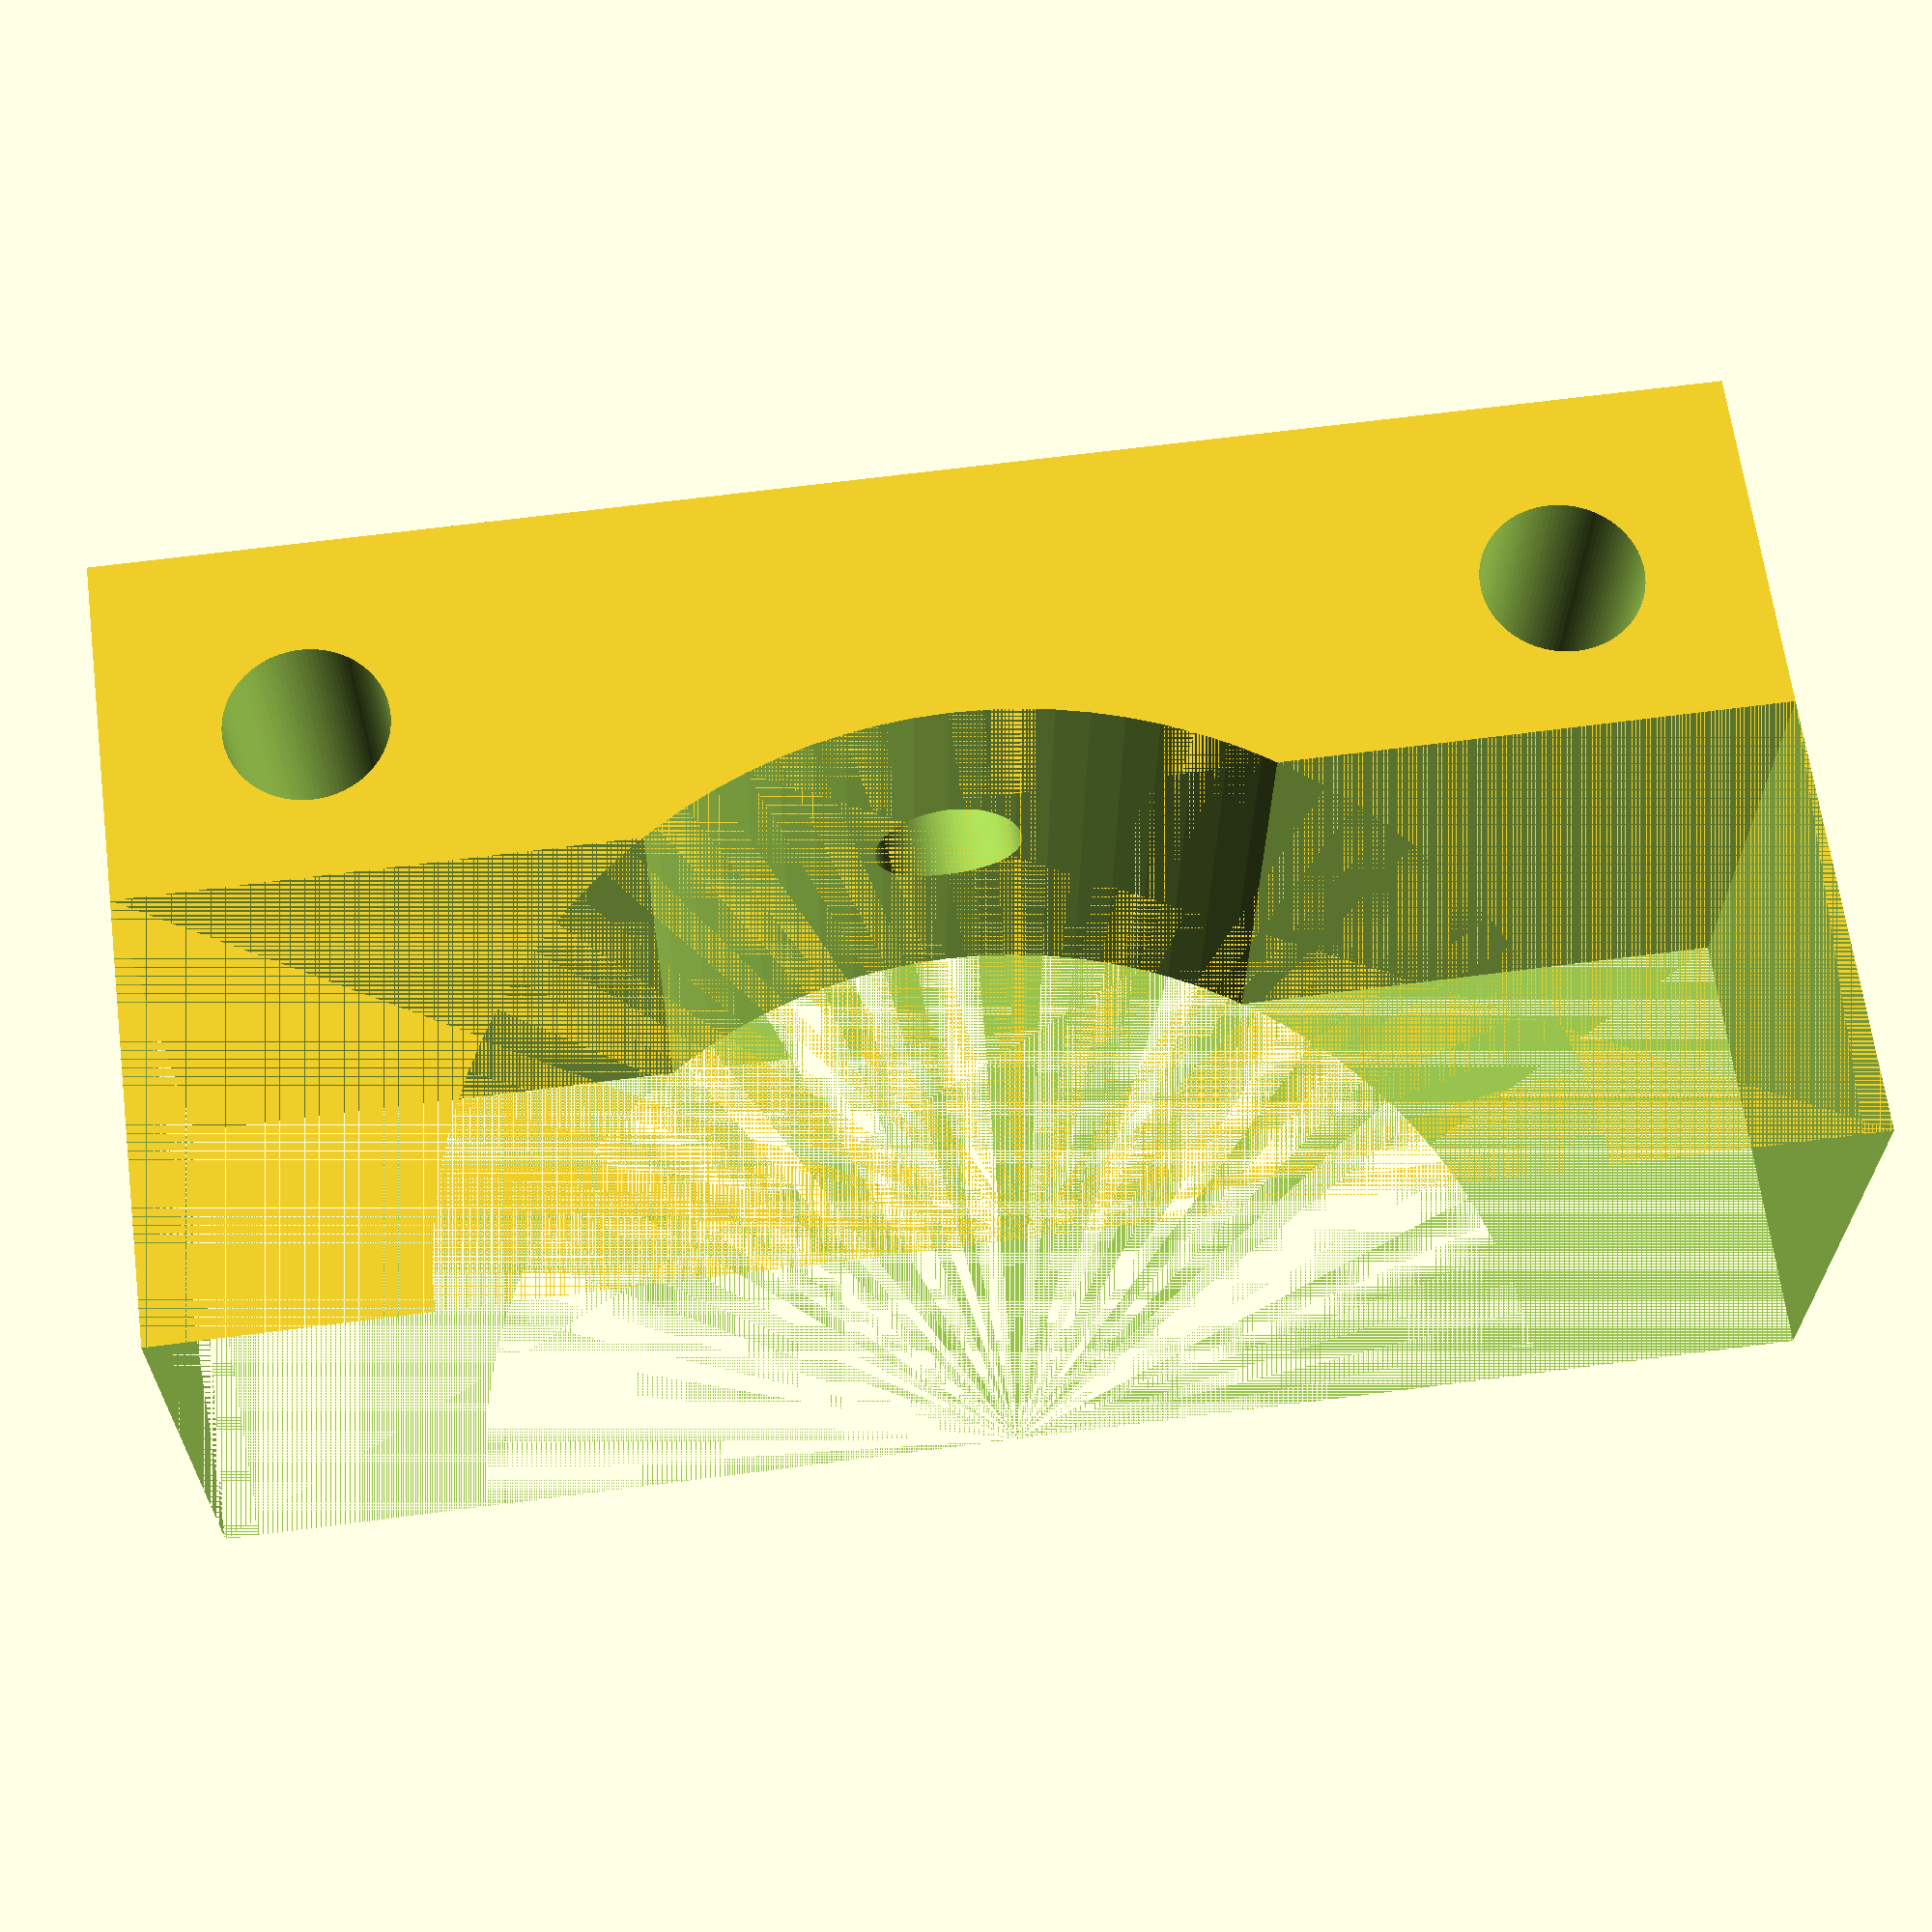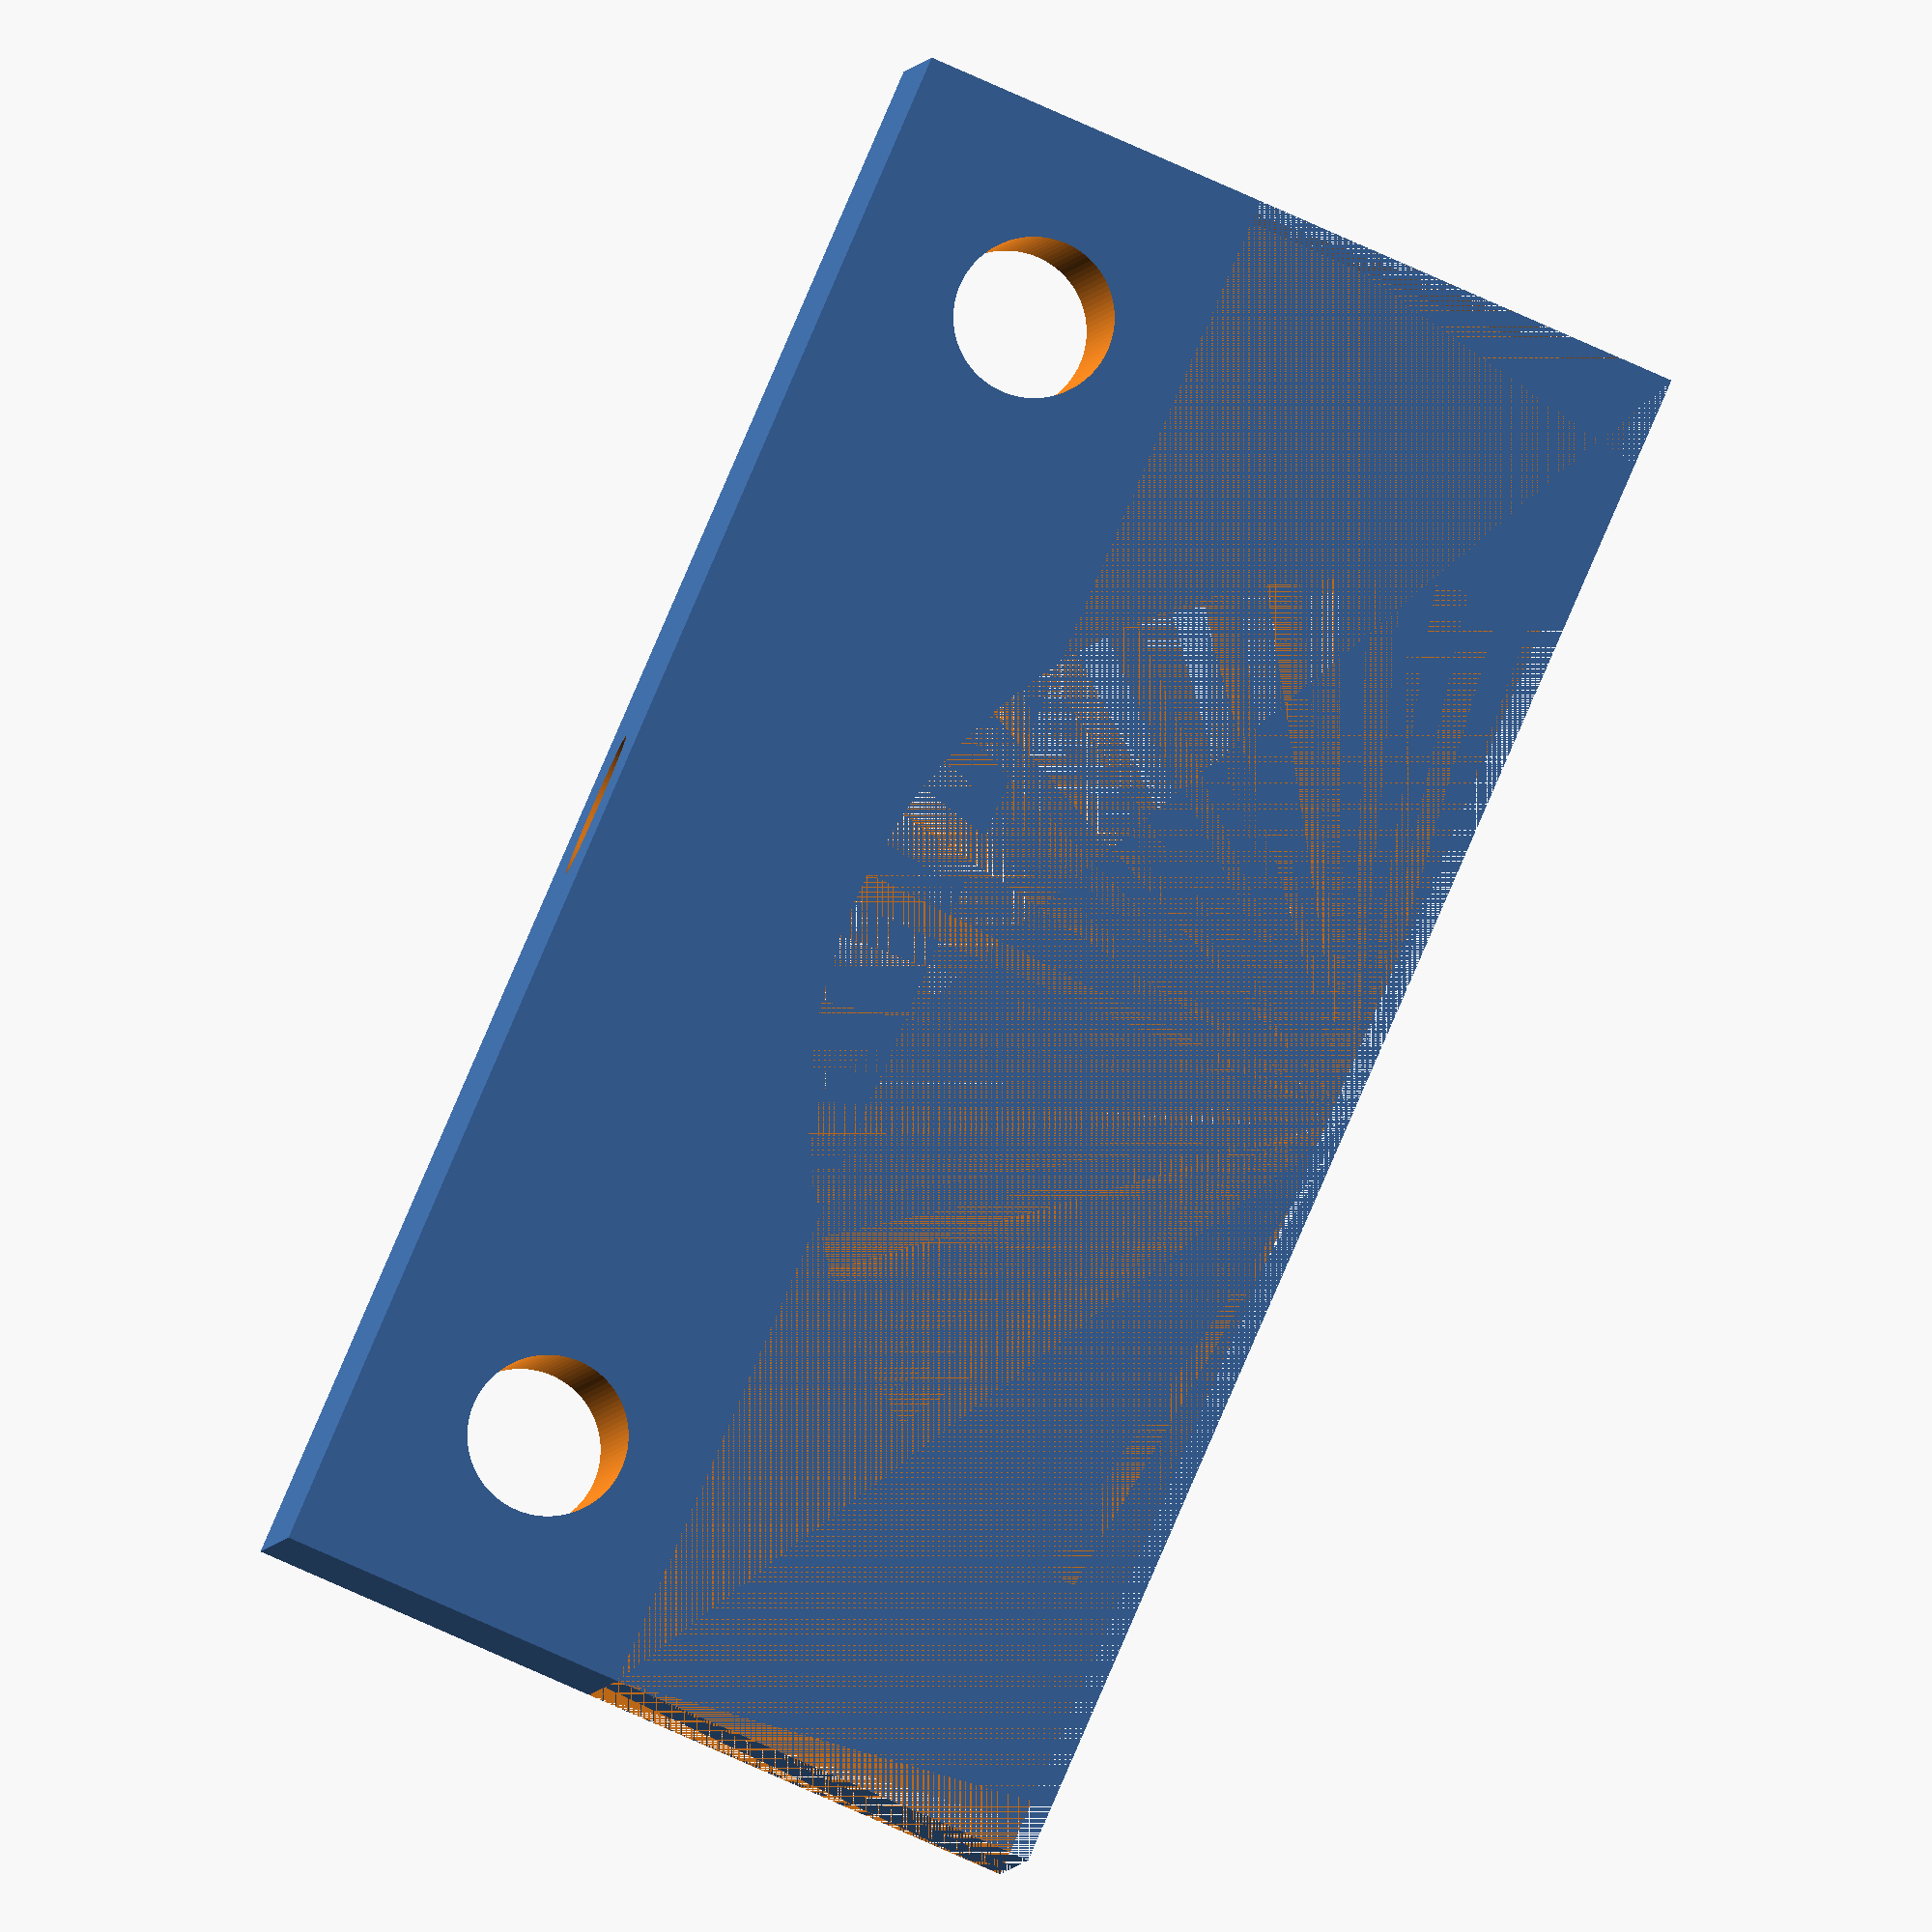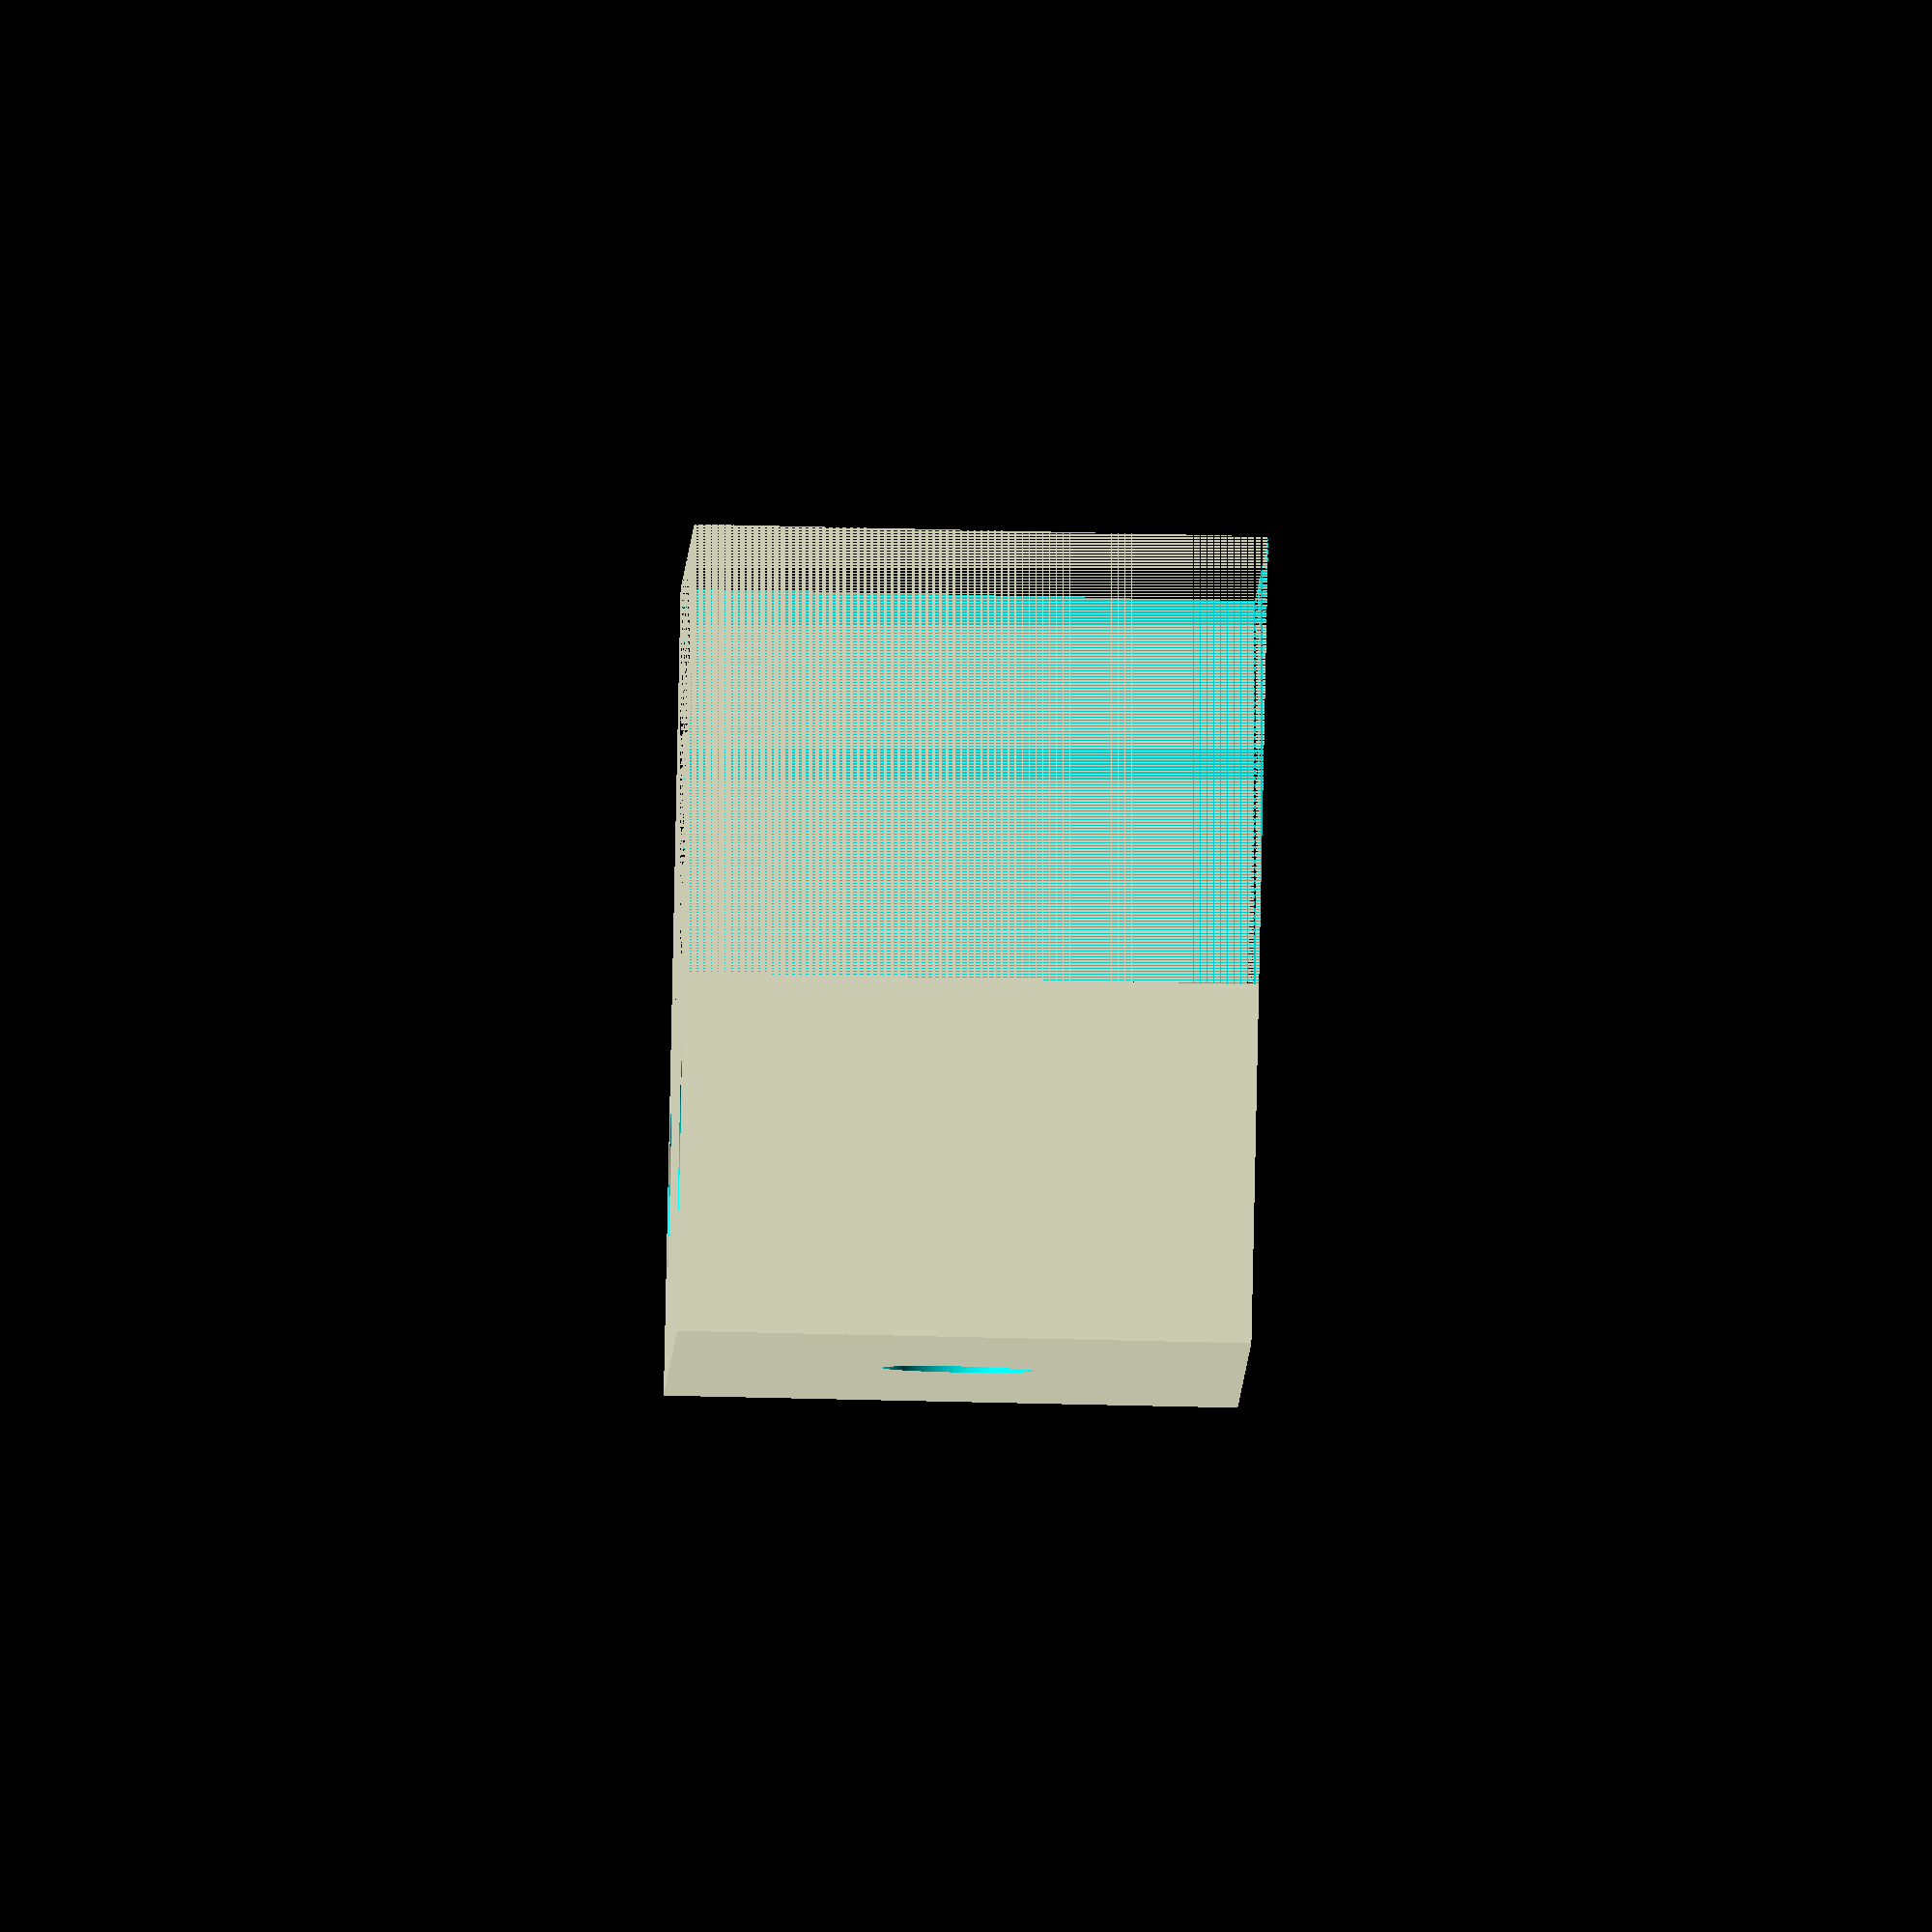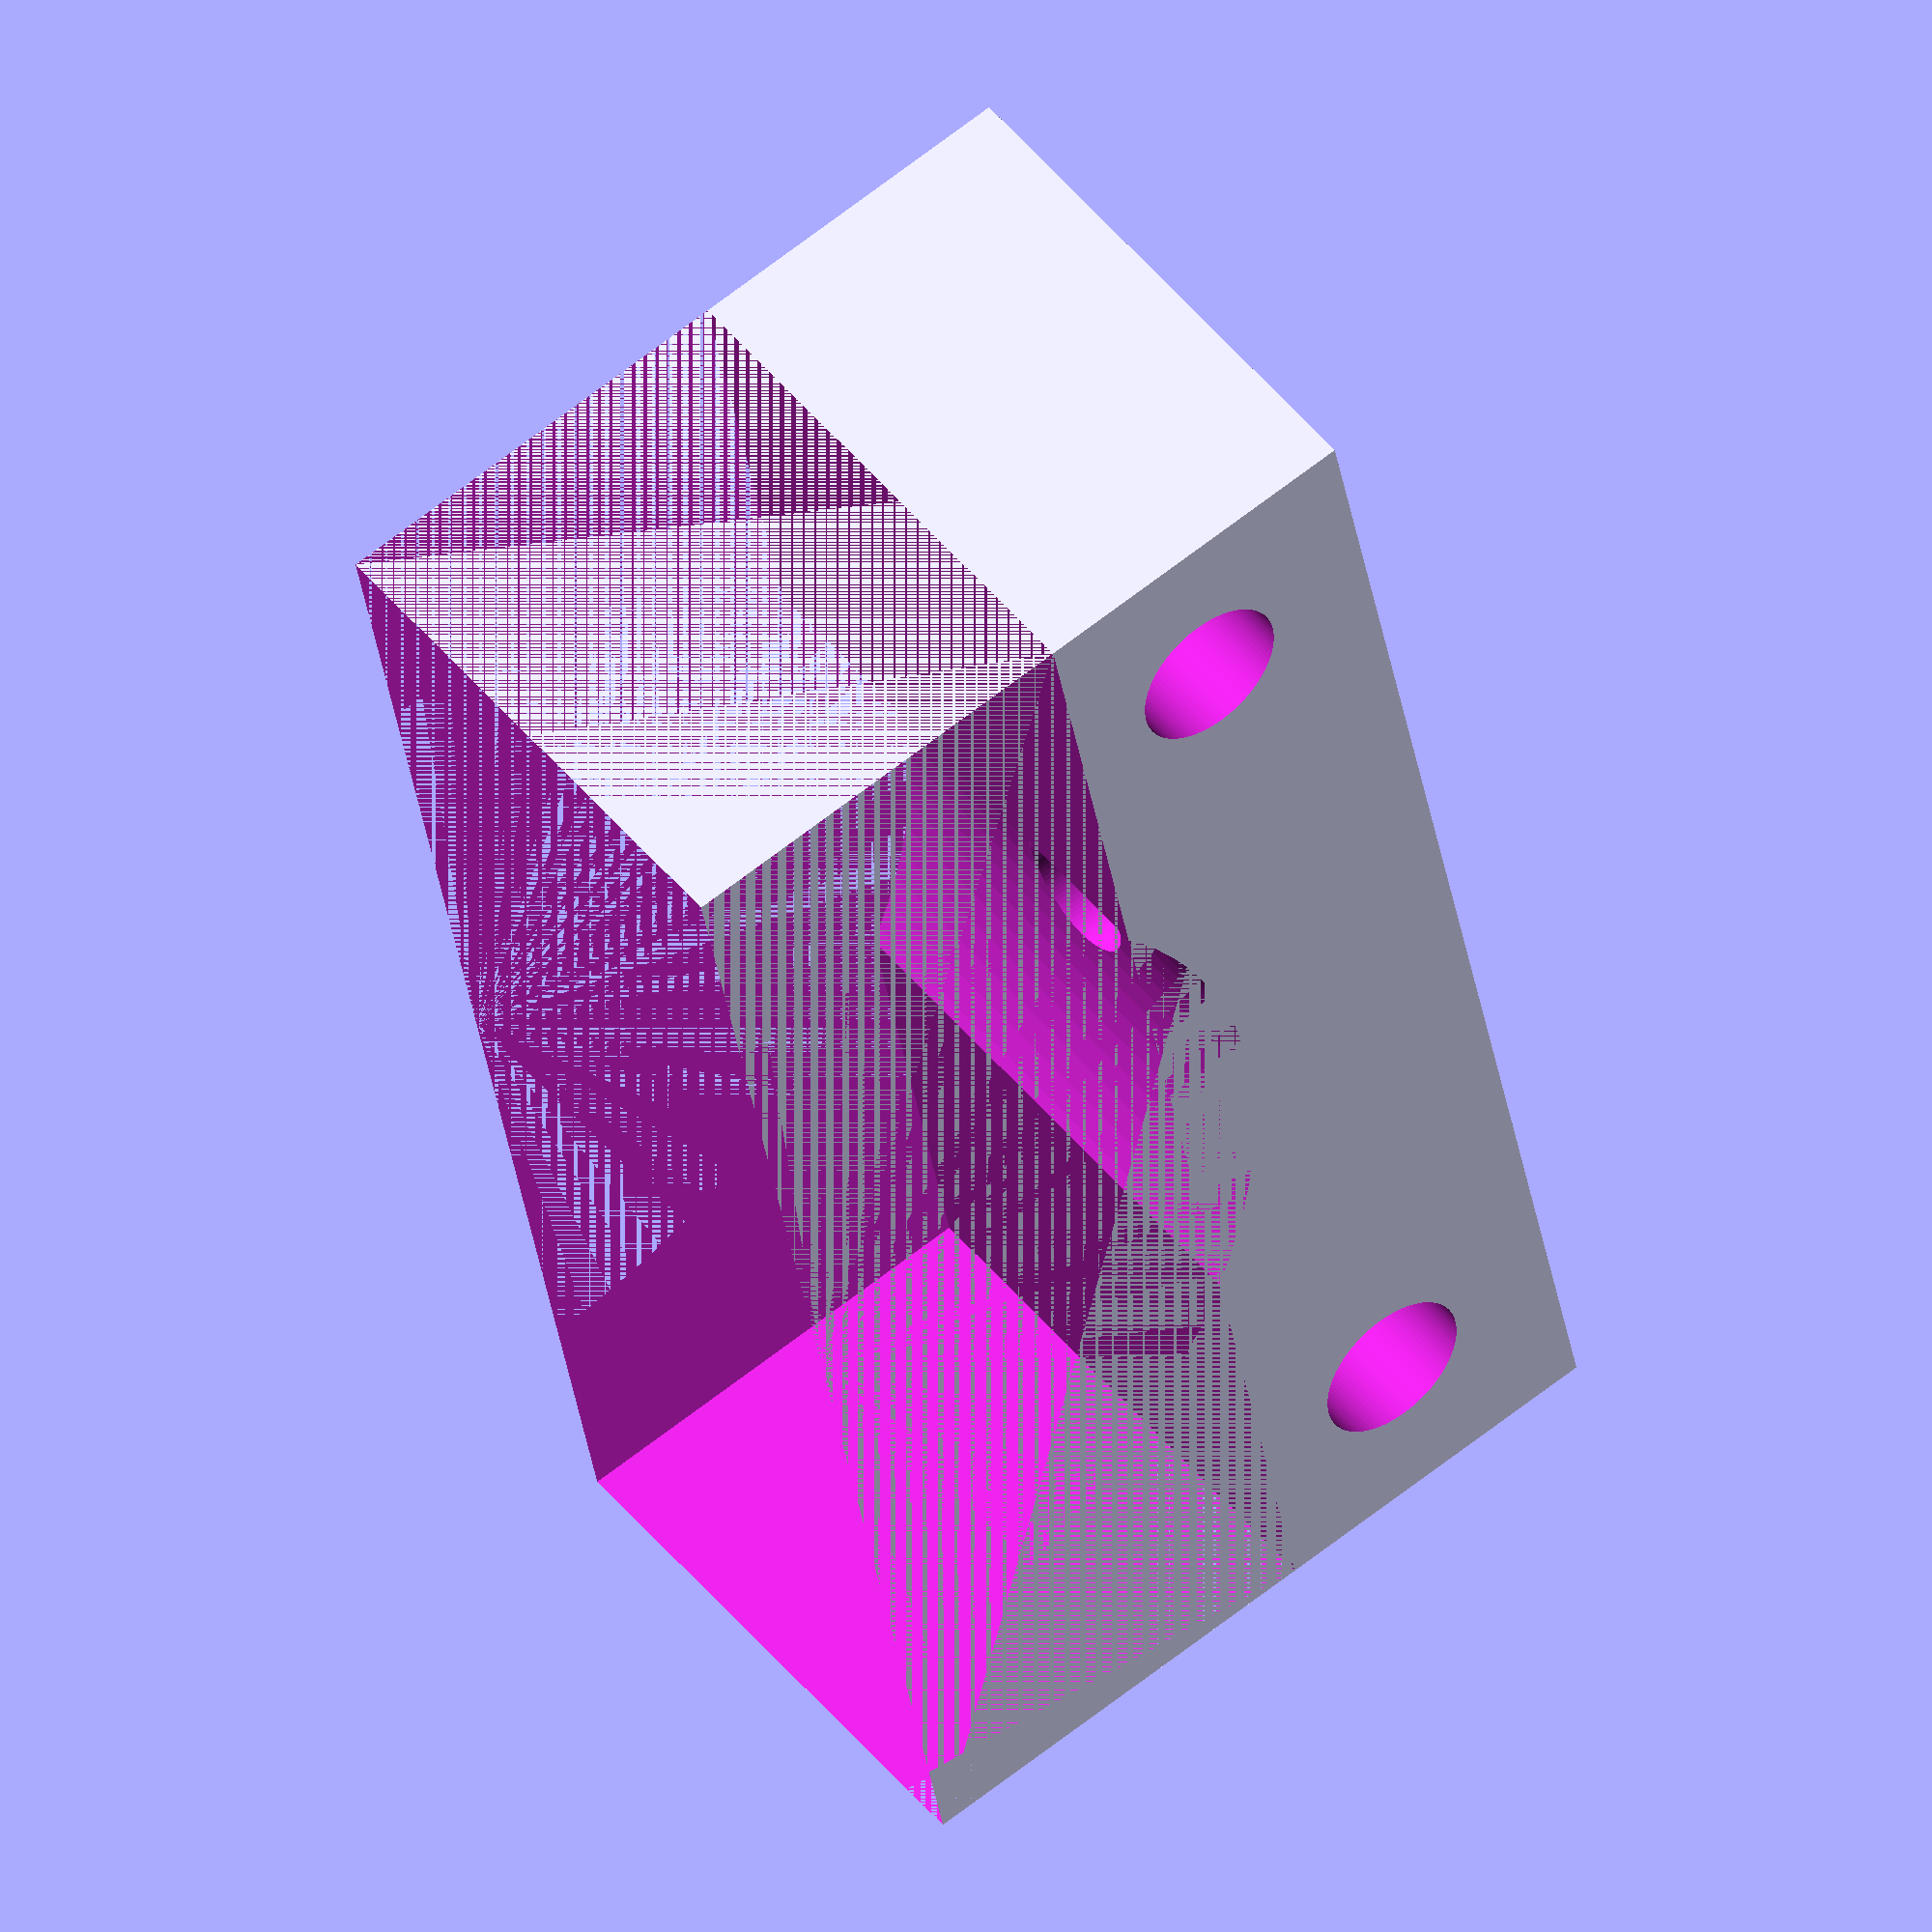
<openscad>

/*Servo 12mm
* Minus Medium 5mm, pot 3mm, 3mm mousse, 1mm pla = 12
* Reste 12-12=0 mm
* 
* Medium 5 mm, pvc 1 mm = 6 mm
*
* 
* hole center 8 mm
* 
* 6+8-0=14mm
*
*/

difference()
{
translate ([0,11.25,0]) cube([45,22.5,16], true);
translate ([0,0,0])rotate([90,0,0]) cylinder (h = 100, r=2.1, center = true, $fn=100);
cylinder (h = 16, r=15.1, center = true, $fn=100);
    
cube([45,25,16], true);
    
    for (a = [ 0 : 90 : 270 ])   rotate([0,0,a]) translate ([17,17,0]) cylinder (h = 100, r=2.25, center = true, $fn=100);
}
</openscad>
<views>
elev=24.1 azim=7.7 roll=179.6 proj=p view=wireframe
elev=1.4 azim=66.5 roll=177.2 proj=o view=wireframe
elev=70.4 azim=248.1 roll=88.7 proj=o view=solid
elev=311.6 azim=280.8 roll=143.0 proj=o view=solid
</views>
